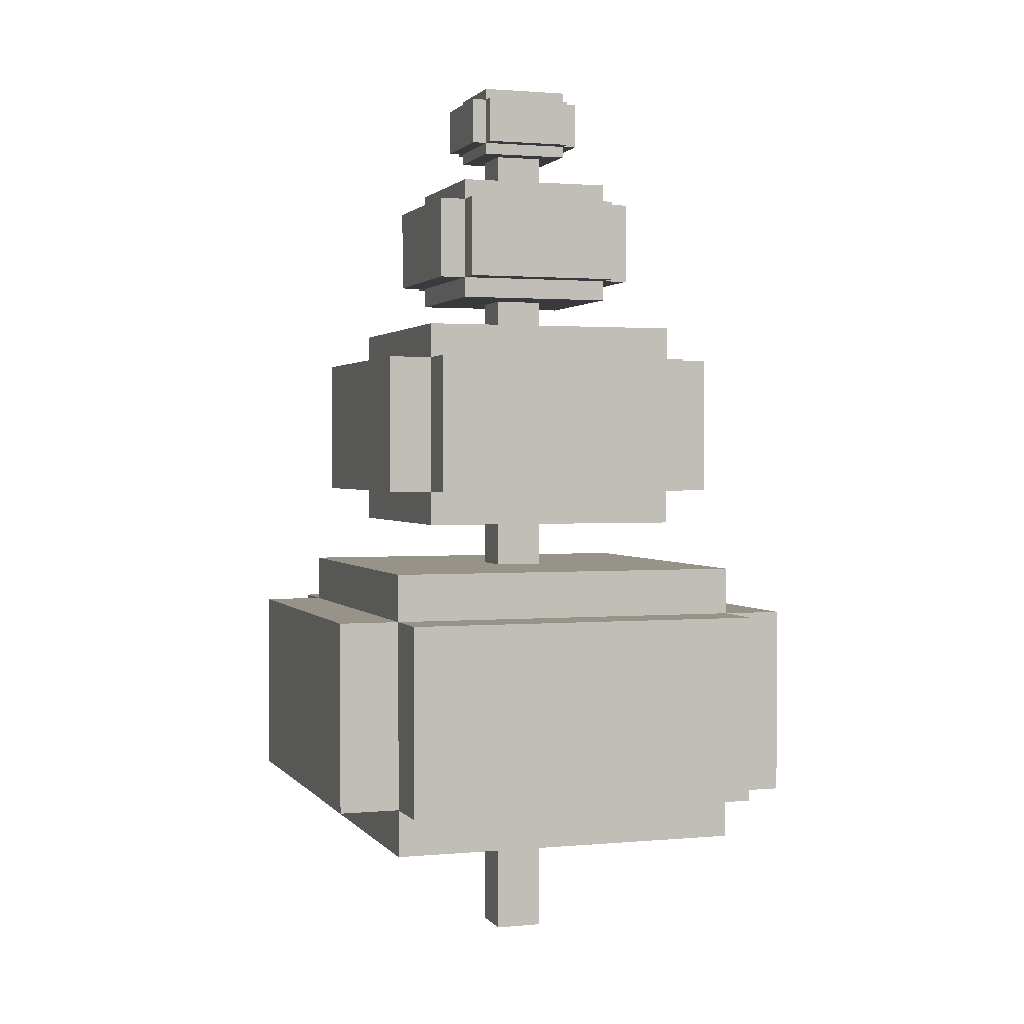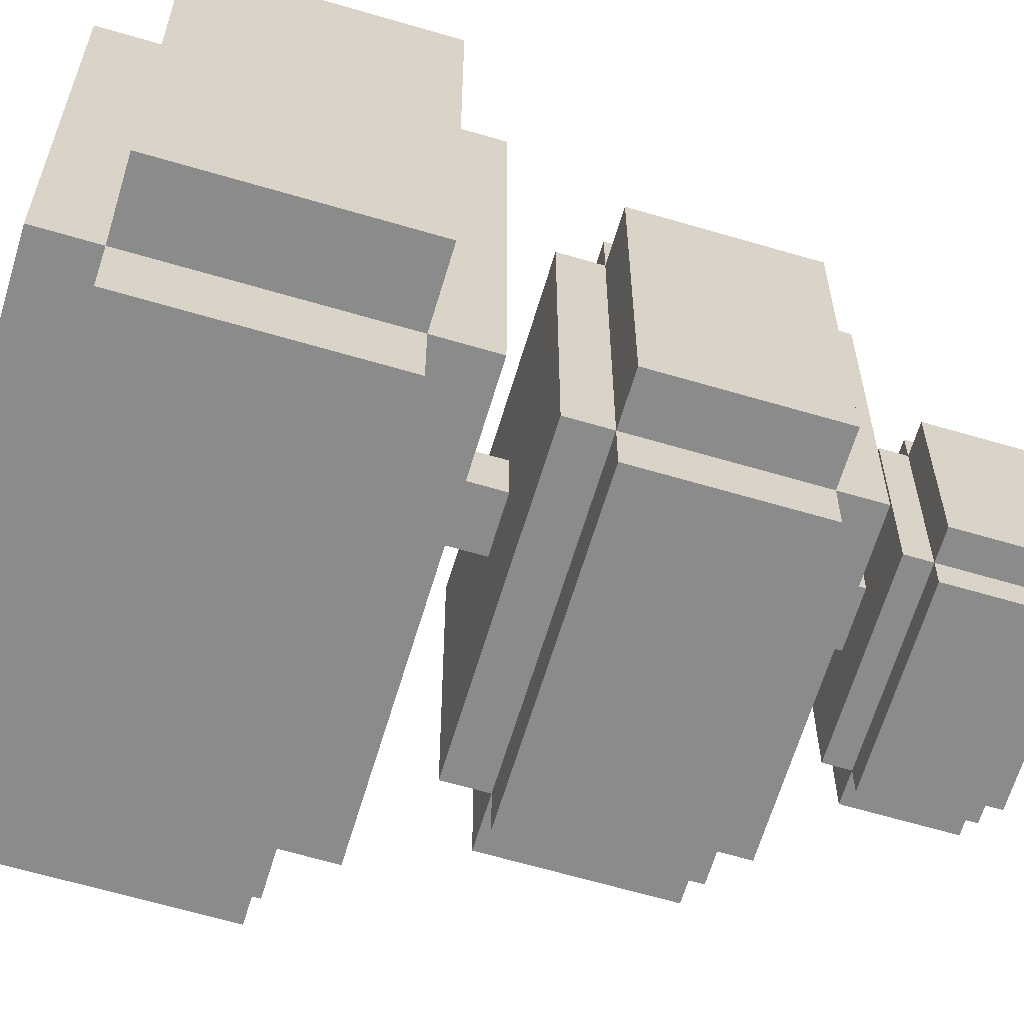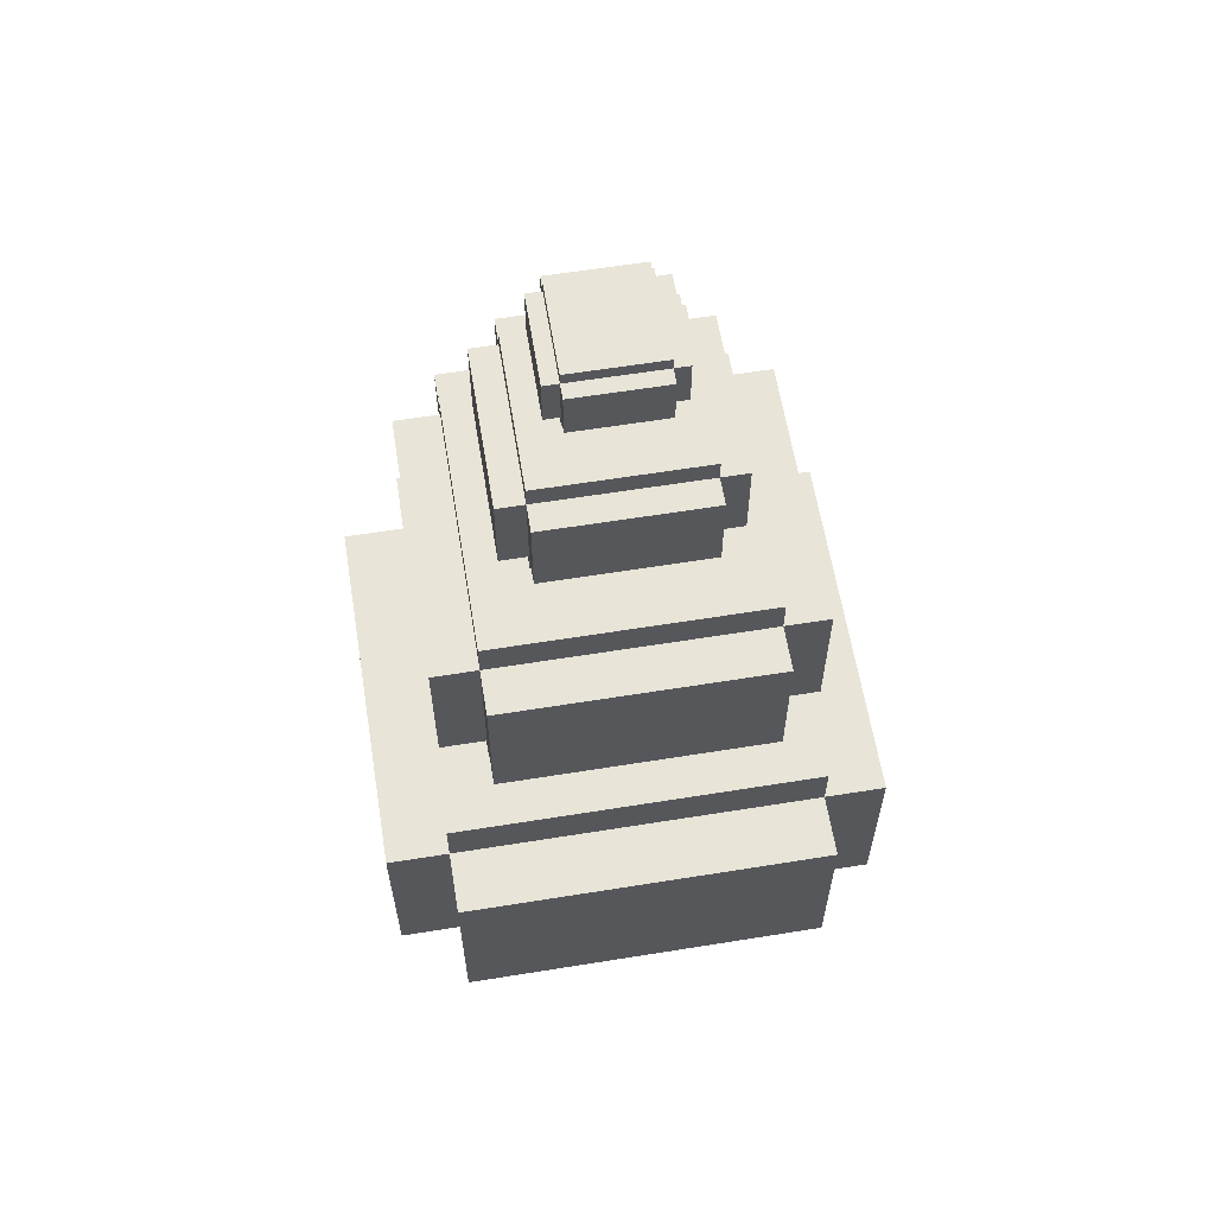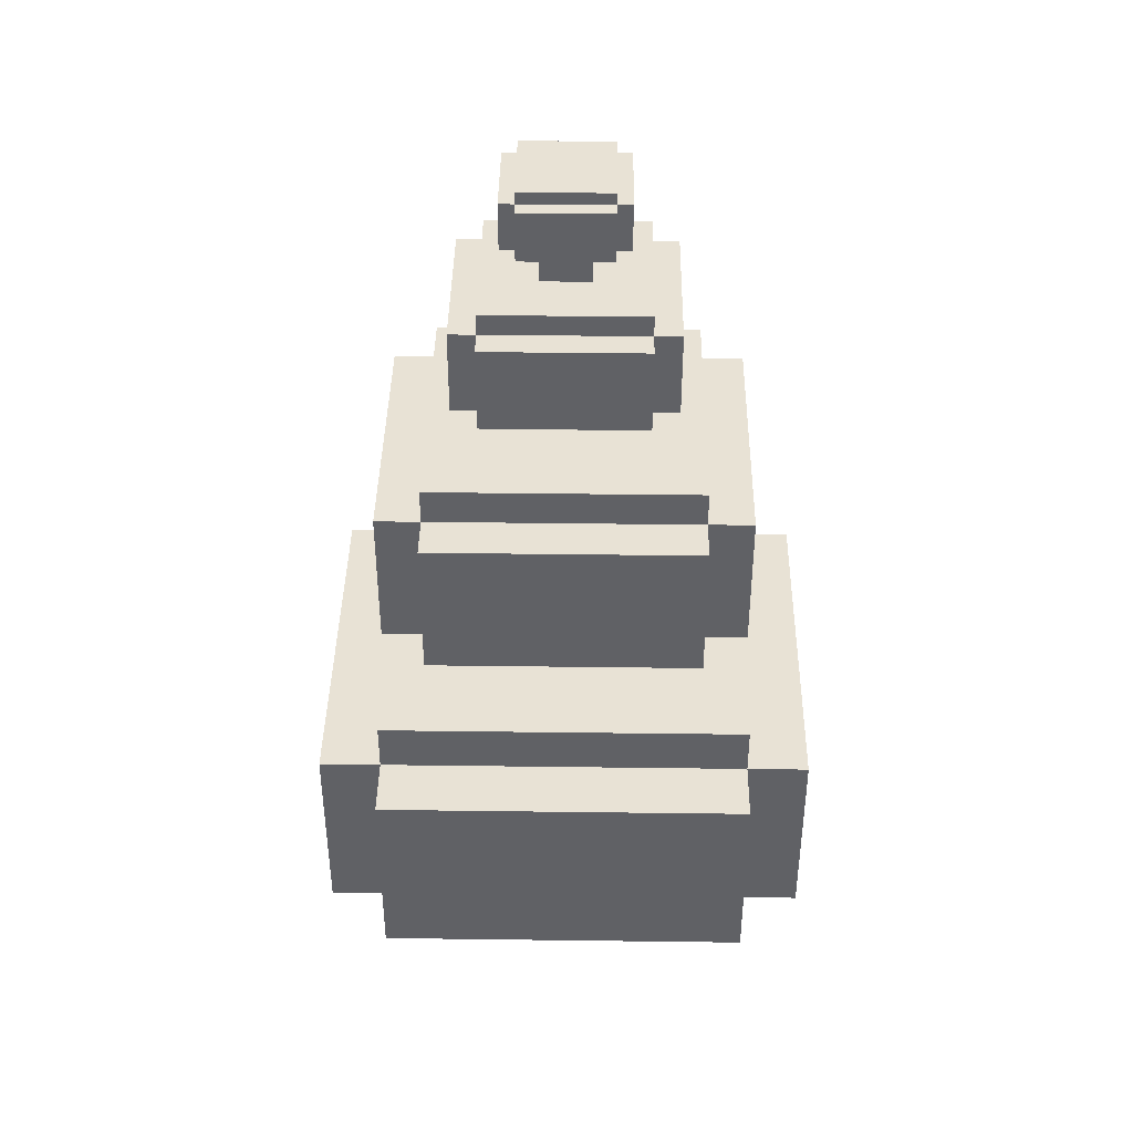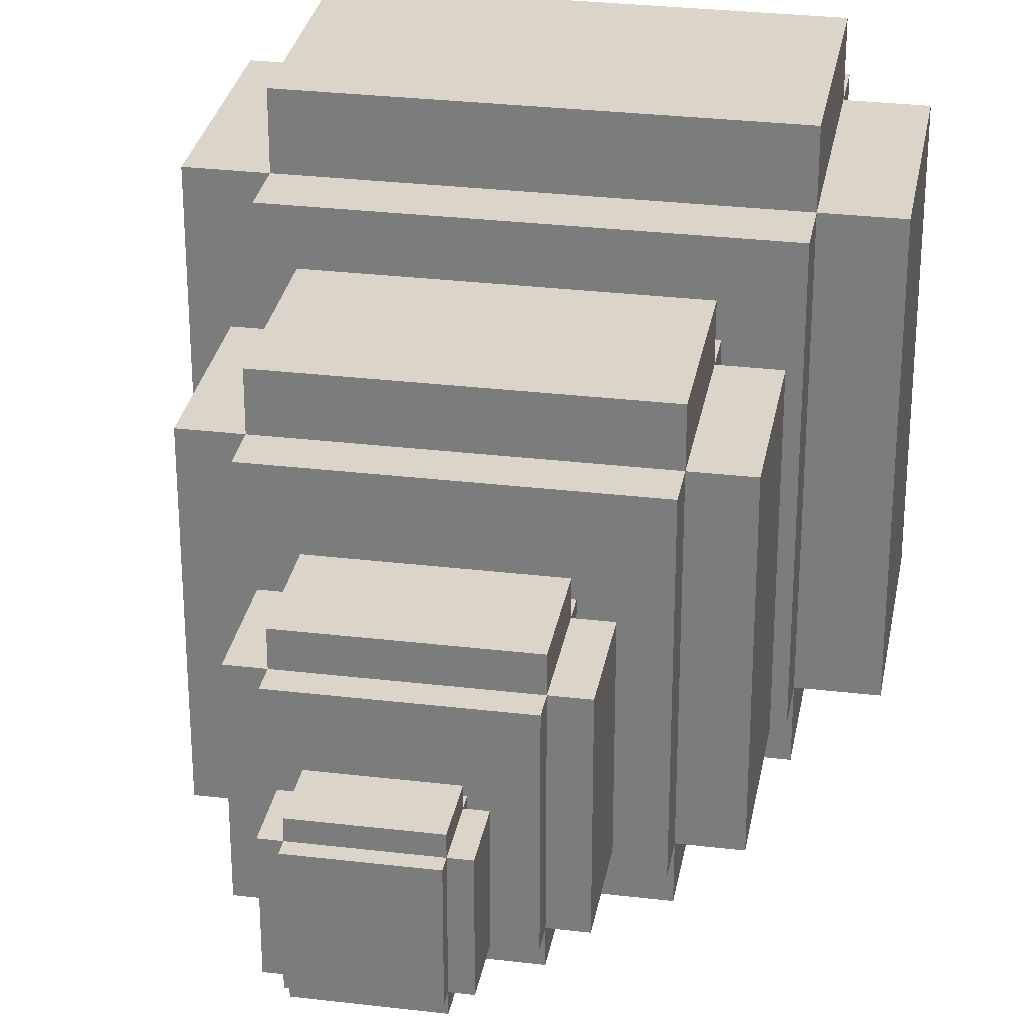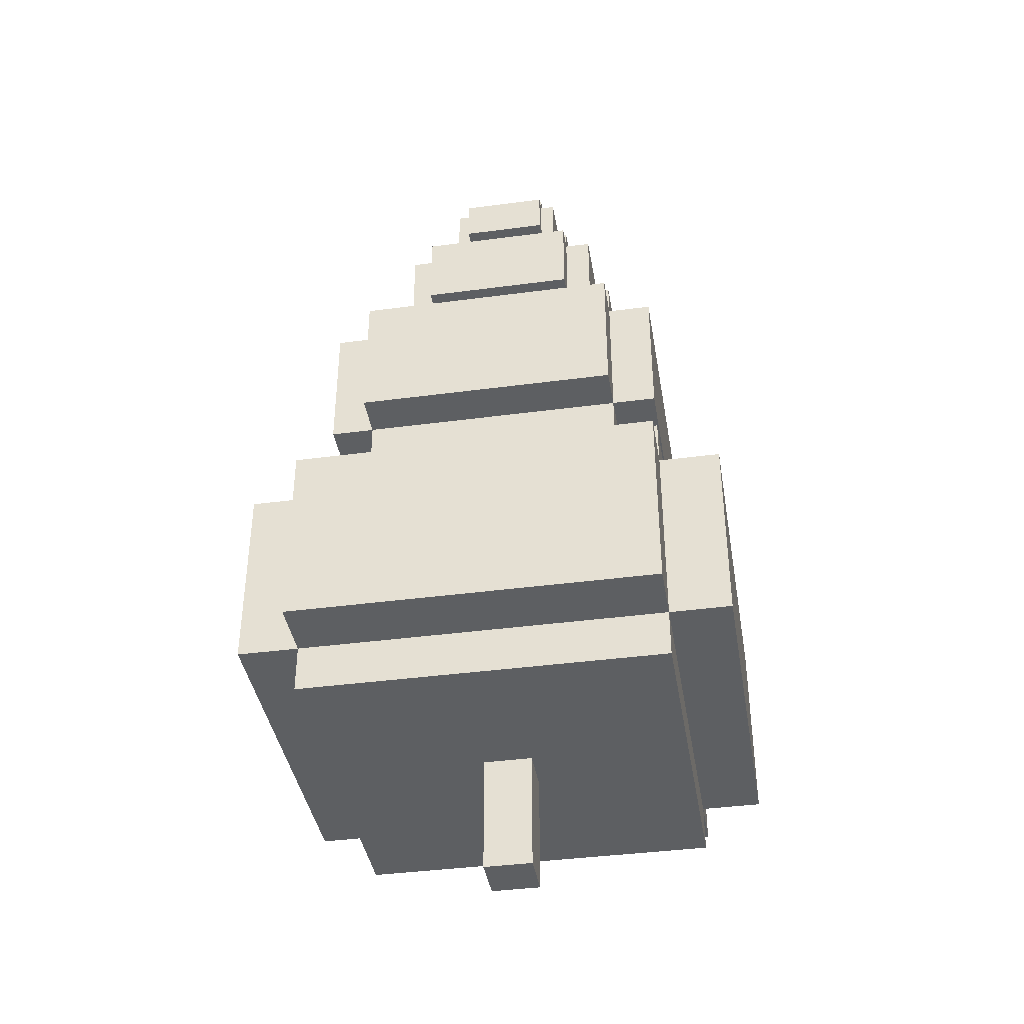
<metadata>
{"format":"obj","ext":"obj","renderer":"f3d","projection":"perspective","resolution":1024,"background":"white","views":[{"elev":1.6,"azim":-108.3,"up":"+Z"},{"elev":-63.9,"azim":-106.6,"up":"+Y"},{"elev":61.3,"azim":80.7,"up":"+Z"},{"elev":40.6,"azim":-89.1,"up":"+Z"},{"elev":29.4,"azim":10.0,"up":"+Y"},{"elev":-39.7,"azim":-170.6,"up":"+Z"}]}
</metadata>
<code>
g fort_background_snow_valley_tree_001
v 12.33 -14.5 0
v 12.63 -14.8 1e-06
v 12.63 -14.5 1e-06
v 12.33 -14.8 0
v 12.33 -14.5 5.631
v 12.63 -14.8 5.631
v 12.33 -14.8 5.631
v 12.63 -14.5 5.631
v 12.63 -14.5 5.631
v 12.63 -14.8 1e-06
v 12.63 -14.8 5.631
v 12.63 -14.5 1e-06
v 12.33 -14.5 5.631
v 12.63 -14.5 1e-06
v 12.63 -14.5 5.631
v 12.33 -14.5 0
v 12.33 -14.8 5.631
v 12.33 -14.5 0
v 12.33 -14.5 5.631
v 12.33 -14.8 0
v 12.63 -14.8 5.631
v 12.33 -14.8 0
v 12.33 -14.8 5.631
v 12.63 -14.8 1e-06
f -22 -23 -24
f -21 -24 -23
f -18 -19 -20
f -17 -20 -19
f -14 -15 -16
f -13 -16 -15
f -10 -11 -12
f -9 -12 -11
f -6 -7 -8
f -5 -8 -7
f -2 -3 -4
f -1 -4 -3
v 13.63 -13.11 1.066
v 11.32 -16.19 1.066
v 13.63 -16.19 1.066
v 11.32 -13.11 1.066
v 13.63 -16.19 2.286
v 11.32 -16.19 1.066
v 11.32 -16.19 2.286
v 13.63 -16.19 1.066
v 13.63 -13.11 2.286
v 13.63 -16.19 1.066
v 13.63 -16.19 2.286
v 13.63 -13.11 1.066
v 11.32 -13.11 2.286
v 13.63 -13.11 1.066
v 13.63 -13.11 2.286
v 11.32 -13.11 1.066
v 11.32 -16.19 2.286
v 11.32 -13.11 1.066
v 11.32 -13.11 2.286
v 11.32 -16.19 1.066
v 10.94 -13.49 1.066
v 14.02 -15.8 1.066
v 14.02 -13.49 1.066
v 10.94 -15.8 1.066
v 14.02 -13.49 2.286
v 14.02 -15.8 1.066
v 14.02 -15.8 2.286
v 14.02 -13.49 1.066
v 10.94 -13.49 2.286
v 14.02 -13.49 1.066
v 14.02 -13.49 2.286
v 10.94 -13.49 1.066
v 10.94 -15.8 2.286
v 10.94 -13.49 1.066
v 10.94 -13.49 2.286
v 10.94 -15.8 1.066
v 14.02 -15.8 2.286
v 10.94 -15.8 1.066
v 10.94 -15.8 2.286
v 14.02 -15.8 1.066
v 11.32 -13.49 0.7609
v 13.63 -15.8 0.7609
v 13.63 -13.49 0.7609
v 11.32 -15.8 0.7609
v 13.63 -13.49 2.591
v 13.63 -15.8 0.7609
v 13.63 -15.8 2.591
v 13.63 -13.49 0.7609
v 11.32 -13.49 2.591
v 13.63 -13.49 0.7609
v 13.63 -13.49 2.591
v 11.32 -13.49 0.7609
v 11.32 -15.8 2.591
v 11.32 -13.49 0.7609
v 11.32 -13.49 2.591
v 11.32 -15.8 0.7609
v 13.63 -15.8 2.591
v 11.32 -15.8 0.7609
v 11.32 -15.8 2.591
v 13.63 -15.8 0.7609
v 13.32 -13.52 3.122
v 11.64 -15.78 3.122
v 13.32 -15.78 3.122
v 11.64 -13.52 3.122
v 13.32 -15.78 4.015
v 11.64 -15.78 3.122
v 11.64 -15.78 4.015
v 13.32 -15.78 3.122
v 13.32 -13.52 4.015
v 13.32 -15.78 3.122
v 13.32 -15.78 4.015
v 13.32 -13.52 3.122
v 11.64 -13.52 4.015
v 13.32 -13.52 3.122
v 13.32 -13.52 4.015
v 11.64 -13.52 3.122
v 11.64 -15.78 4.015
v 11.64 -13.52 3.122
v 11.64 -13.52 4.015
v 11.64 -15.78 3.122
v 11.35 -13.81 3.122
v 13.61 -15.49 3.122
v 13.61 -13.81 3.122
v 11.35 -15.49 3.122
v 13.61 -13.81 4.015
v 13.61 -15.49 3.122
v 13.61 -15.49 4.015
v 13.61 -13.81 3.122
v 11.35 -13.81 4.015
v 13.61 -13.81 3.122
v 13.61 -13.81 4.015
v 11.35 -13.81 3.122
v 11.35 -15.49 4.015
v 11.35 -13.81 3.122
v 11.35 -13.81 4.015
v 11.35 -15.49 3.122
v 13.61 -15.49 4.015
v 11.35 -15.49 3.122
v 11.35 -15.49 4.015
v 13.61 -15.49 3.122
v 11.64 -13.81 2.899
v 13.32 -15.49 2.899
v 13.32 -13.81 2.899
v 11.64 -15.49 2.899
v 13.32 -13.81 4.238
v 13.32 -15.49 2.899
v 13.32 -15.49 4.238
v 13.32 -13.81 2.899
v 11.64 -13.81 4.238
v 13.32 -13.81 2.899
v 13.32 -13.81 4.238
v 11.64 -13.81 2.899
v 11.64 -15.49 4.238
v 11.64 -13.81 2.899
v 11.64 -13.81 4.238
v 11.64 -15.49 2.899
v 13.32 -15.49 4.238
v 11.64 -15.49 2.899
v 11.64 -15.49 4.238
v 13.32 -15.49 2.899
v 12.99 -13.98 4.581
v 11.97 -15.32 4.581
v 12.99 -15.32 4.581
v 11.97 -13.98 4.581
v 12.99 -15.32 5.115
v 11.97 -15.32 4.581
v 11.97 -15.32 5.115
v 12.99 -15.32 4.581
v 12.99 -13.98 5.115
v 12.99 -15.32 4.581
v 12.99 -15.32 5.115
v 12.99 -13.98 4.581
v 11.97 -13.98 5.115
v 12.99 -13.98 4.581
v 12.99 -13.98 5.115
v 11.97 -13.98 4.581
v 11.97 -15.32 5.115
v 11.97 -13.98 4.581
v 11.97 -13.98 5.115
v 11.97 -15.32 4.581
v 11.81 -14.14 4.581
v 13.15 -15.16 4.581
v 13.15 -14.14 4.581
v 11.81 -15.16 4.581
v 13.15 -14.14 5.115
v 13.15 -15.16 4.581
v 13.15 -15.16 5.115
v 13.15 -14.14 4.581
v 11.81 -14.14 5.115
v 13.15 -14.14 4.581
v 13.15 -14.14 5.115
v 11.81 -14.14 4.581
v 11.81 -15.16 5.115
v 11.81 -14.14 4.581
v 11.81 -14.14 5.115
v 11.81 -15.16 4.581
v 13.15 -15.16 5.115
v 11.81 -15.16 4.581
v 11.81 -15.16 5.115
v 13.15 -15.16 4.581
v 11.97 -14.14 4.448
v 12.99 -15.16 4.448
v 12.99 -14.14 4.448
v 11.97 -15.16 4.448
v 12.99 -14.14 5.249
v 12.99 -15.16 4.448
v 12.99 -15.16 5.249
v 12.99 -14.14 4.448
v 11.97 -14.14 5.249
v 12.99 -14.14 4.448
v 12.99 -14.14 5.249
v 11.97 -14.14 4.448
v 11.97 -15.16 5.249
v 11.97 -14.14 4.448
v 11.97 -14.14 5.249
v 11.97 -15.16 4.448
v 12.99 -15.16 5.249
v 11.97 -15.16 4.448
v 11.97 -15.16 5.249
v 12.99 -15.16 4.448
v 12.76 -14.27 5.539
v 12.2 -15.03 5.539
v 12.76 -15.03 5.539
v 12.2 -14.27 5.539
v 12.76 -15.03 5.839
v 12.2 -15.03 5.539
v 12.2 -15.03 5.839
v 12.76 -15.03 5.539
v 12.76 -14.27 5.839
v 12.76 -15.03 5.539
v 12.76 -15.03 5.839
v 12.76 -14.27 5.539
v 12.2 -14.27 5.839
v 12.76 -14.27 5.539
v 12.76 -14.27 5.839
v 12.2 -14.27 5.539
v 12.2 -15.03 5.839
v 12.2 -14.27 5.539
v 12.2 -14.27 5.839
v 12.2 -15.03 5.539
v 12.1 -14.37 5.539
v 12.86 -14.93 5.539
v 12.86 -14.37 5.539
v 12.1 -14.93 5.539
v 12.86 -14.37 5.839
v 12.86 -14.93 5.539
v 12.86 -14.93 5.839
v 12.86 -14.37 5.539
v 12.1 -14.37 5.839
v 12.86 -14.37 5.539
v 12.86 -14.37 5.839
v 12.1 -14.37 5.539
v 12.1 -14.93 5.839
v 12.1 -14.37 5.539
v 12.1 -14.37 5.839
v 12.1 -14.93 5.539
v 12.86 -14.93 5.839
v 12.1 -14.93 5.539
v 12.1 -14.93 5.839
v 12.86 -14.93 5.539
v 12.2 -14.37 5.464
v 12.76 -14.93 5.464
v 12.76 -14.37 5.464
v 12.2 -14.93 5.464
v 12.76 -14.37 5.913
v 12.76 -14.93 5.464
v 12.76 -14.93 5.913
v 12.76 -14.37 5.464
v 12.2 -14.37 5.913
v 12.76 -14.37 5.464
v 12.76 -14.37 5.913
v 12.2 -14.37 5.464
v 12.2 -14.93 5.913
v 12.2 -14.37 5.464
v 12.2 -14.37 5.913
v 12.2 -14.93 5.464
v 12.76 -14.93 5.913
v 12.2 -14.93 5.464
v 12.2 -14.93 5.913
v 12.76 -14.93 5.464
f -238 -239 -240
f -237 -240 -239
f -234 -235 -236
f -233 -236 -235
f -230 -231 -232
f -229 -232 -231
f -226 -227 -228
f -225 -228 -227
f -222 -223 -224
f -221 -224 -223
f -218 -219 -220
f -217 -220 -219
f -214 -215 -216
f -213 -216 -215
f -210 -211 -212
f -209 -212 -211
f -206 -207 -208
f -205 -208 -207
f -202 -203 -204
f -201 -204 -203
f -198 -199 -200
f -197 -200 -199
f -194 -195 -196
f -193 -196 -195
f -190 -191 -192
f -189 -192 -191
f -186 -187 -188
f -185 -188 -187
f -182 -183 -184
f -181 -184 -183
f -178 -179 -180
f -177 -180 -179
f -174 -175 -176
f -173 -176 -175
f -170 -171 -172
f -169 -172 -171
f -166 -167 -168
f -165 -168 -167
f -162 -163 -164
f -161 -164 -163
f -158 -159 -160
f -157 -160 -159
f -154 -155 -156
f -153 -156 -155
f -150 -151 -152
f -149 -152 -151
f -146 -147 -148
f -145 -148 -147
f -142 -143 -144
f -141 -144 -143
f -138 -139 -140
f -137 -140 -139
f -134 -135 -136
f -133 -136 -135
f -130 -131 -132
f -129 -132 -131
f -126 -127 -128
f -125 -128 -127
f -122 -123 -124
f -121 -124 -123
f -118 -119 -120
f -117 -120 -119
f -114 -115 -116
f -113 -116 -115
f -110 -111 -112
f -109 -112 -111
f -106 -107 -108
f -105 -108 -107
f -102 -103 -104
f -101 -104 -103
f -98 -99 -100
f -97 -100 -99
f -94 -95 -96
f -93 -96 -95
f -90 -91 -92
f -89 -92 -91
f -86 -87 -88
f -85 -88 -87
f -82 -83 -84
f -81 -84 -83
f -78 -79 -80
f -77 -80 -79
f -74 -75 -76
f -73 -76 -75
f -70 -71 -72
f -69 -72 -71
f -66 -67 -68
f -65 -68 -67
f -62 -63 -64
f -61 -64 -63
f -58 -59 -60
f -57 -60 -59
f -54 -55 -56
f -53 -56 -55
f -50 -51 -52
f -49 -52 -51
f -46 -47 -48
f -45 -48 -47
f -42 -43 -44
f -41 -44 -43
f -38 -39 -40
f -37 -40 -39
f -34 -35 -36
f -33 -36 -35
f -30 -31 -32
f -29 -32 -31
f -26 -27 -28
f -25 -28 -27
f -22 -23 -24
f -21 -24 -23
f -18 -19 -20
f -17 -20 -19
f -14 -15 -16
f -13 -16 -15
f -10 -11 -12
f -9 -12 -11
f -6 -7 -8
f -5 -8 -7
f -2 -3 -4
f -1 -4 -3
v 13.63 -13.11 2.286
v 11.32 -16.19 2.286
v 11.32 -13.11 2.286
v 13.63 -16.19 2.286
v 10.94 -13.49 2.286
v 14.02 -15.8 2.286
v 10.94 -15.8 2.286
v 14.02 -13.49 2.286
v 11.32 -13.49 2.591
v 13.63 -15.8 2.591
v 11.32 -15.8 2.591
v 13.63 -13.49 2.591
v 13.32 -13.52 4.015
v 11.64 -15.78 4.015
v 11.64 -13.52 4.015
v 13.32 -15.78 4.015
v 11.35 -13.81 4.015
v 13.61 -15.49 4.015
v 11.35 -15.49 4.015
v 13.61 -13.81 4.015
v 11.64 -13.81 4.238
v 13.32 -15.49 4.238
v 11.64 -15.49 4.238
v 13.32 -13.81 4.238
v 12.99 -13.98 5.115
v 11.97 -15.32 5.115
v 11.97 -13.98 5.115
v 12.99 -15.32 5.115
v 11.81 -14.14 5.115
v 13.15 -15.16 5.115
v 11.81 -15.16 5.115
v 13.15 -14.14 5.115
v 11.97 -14.14 5.249
v 12.99 -15.16 5.249
v 11.97 -15.16 5.249
v 12.99 -14.14 5.249
v 12.76 -14.27 5.839
v 12.2 -15.03 5.839
v 12.2 -14.27 5.839
v 12.76 -15.03 5.839
v 12.1 -14.37 5.839
v 12.86 -14.93 5.839
v 12.1 -14.93 5.839
v 12.86 -14.37 5.839
v 12.2 -14.37 5.913
v 12.76 -14.93 5.913
v 12.2 -14.93 5.913
v 12.76 -14.37 5.913
f -46 -47 -48
f -45 -48 -47
f -42 -43 -44
f -41 -44 -43
f -38 -39 -40
f -37 -40 -39
f -34 -35 -36
f -33 -36 -35
f -30 -31 -32
f -29 -32 -31
f -26 -27 -28
f -25 -28 -27
f -22 -23 -24
f -21 -24 -23
f -18 -19 -20
f -17 -20 -19
f -14 -15 -16
f -13 -16 -15
f -10 -11 -12
f -9 -12 -11
f -6 -7 -8
f -5 -8 -7
f -2 -3 -4
f -1 -4 -3

</code>
